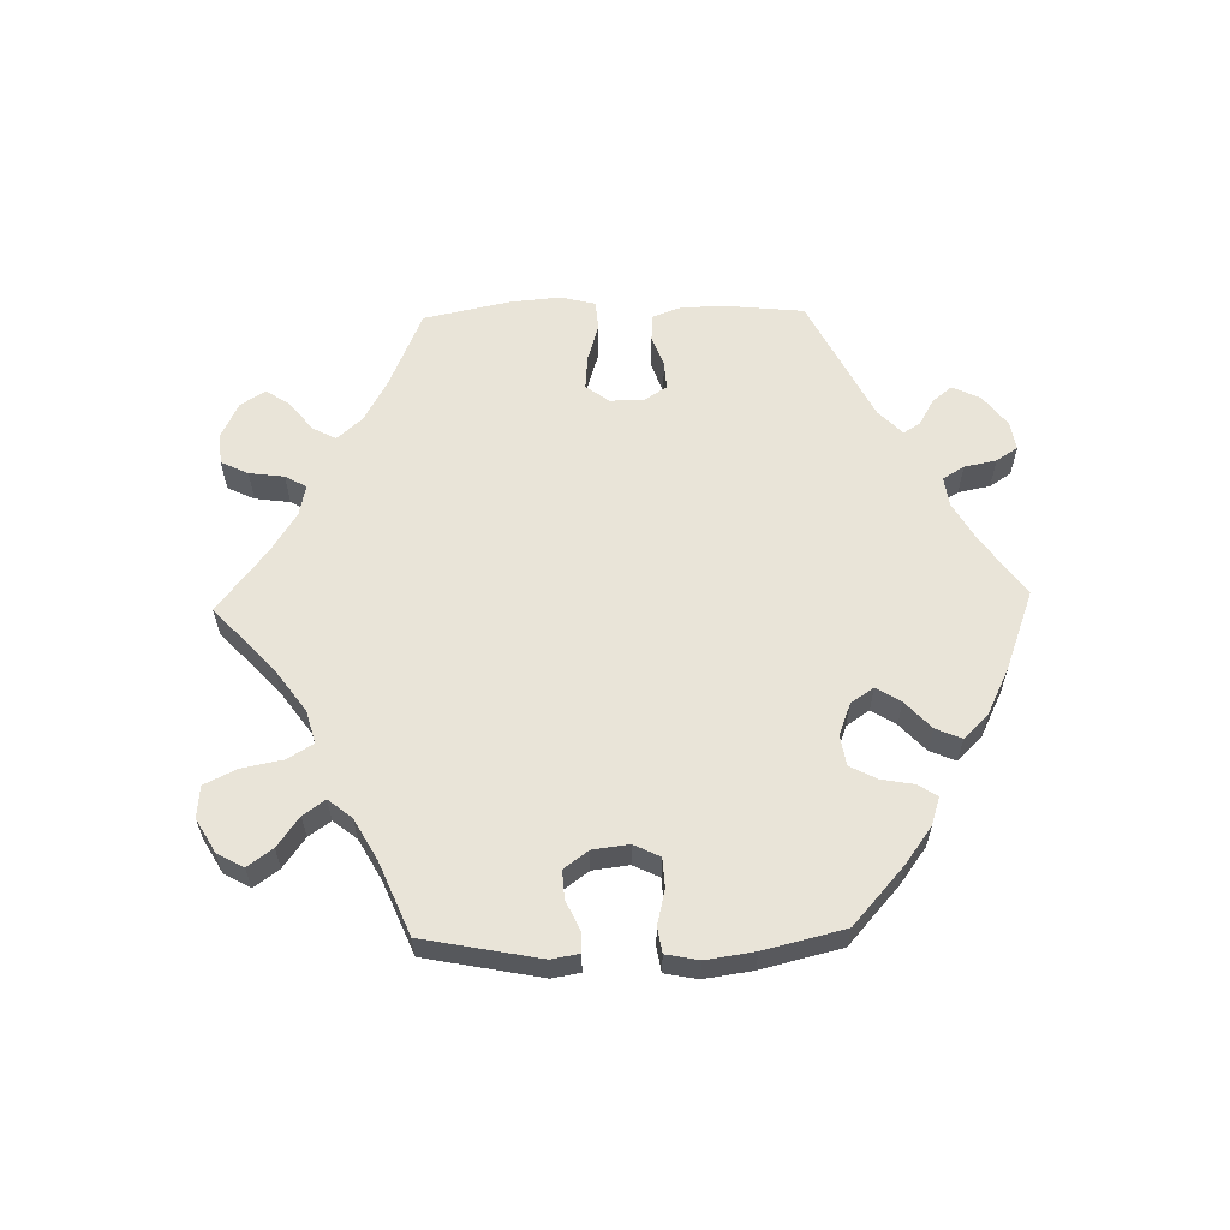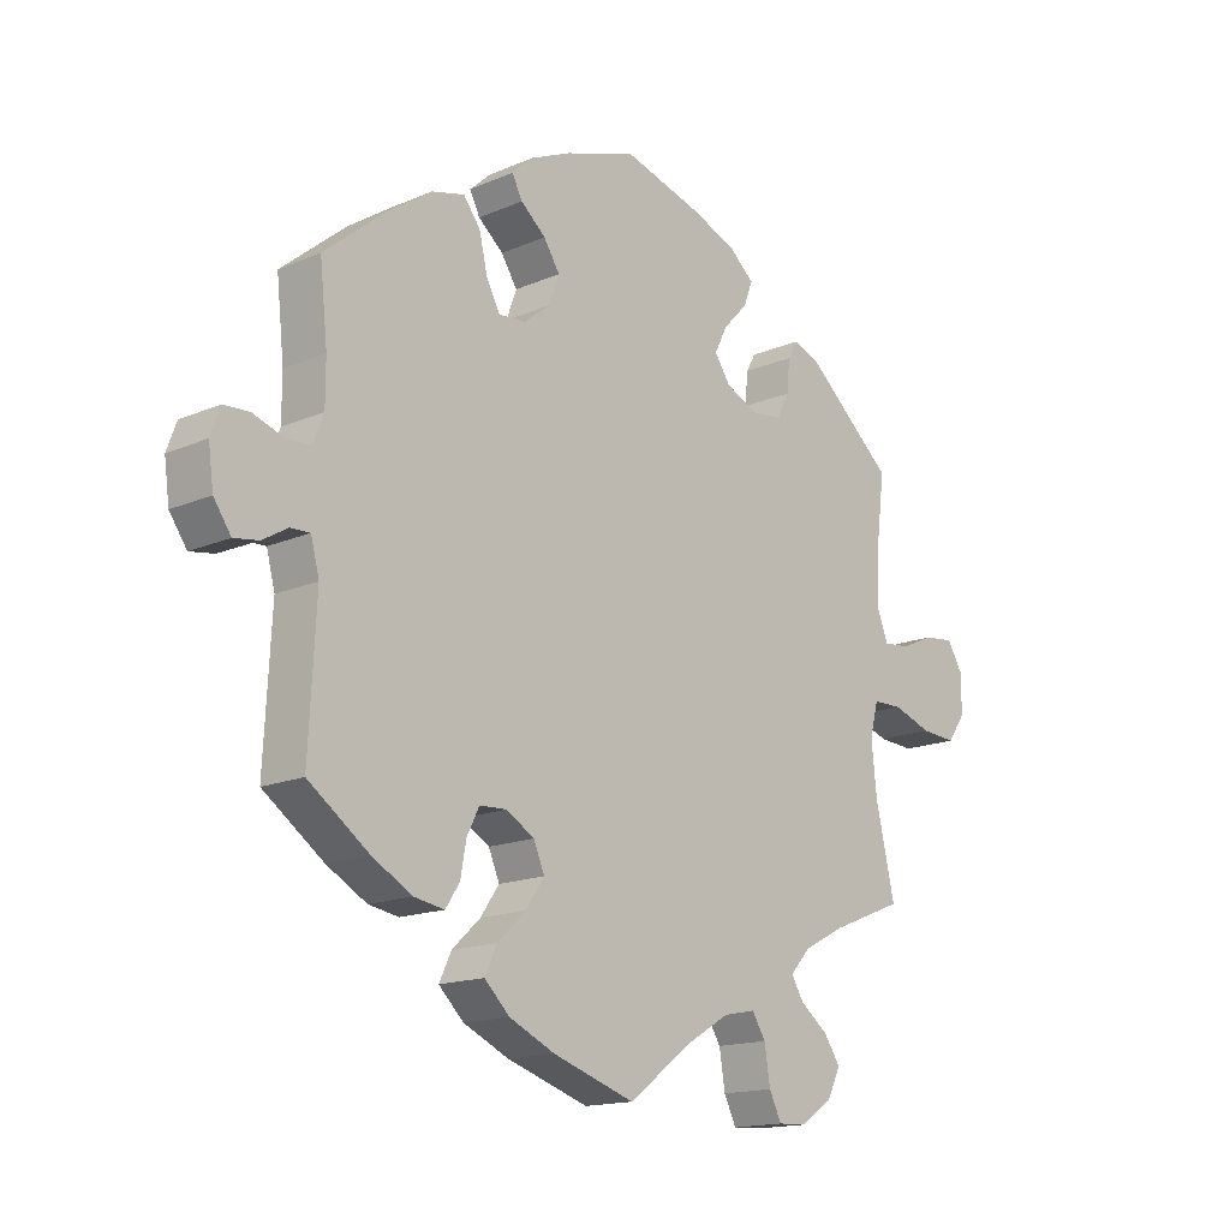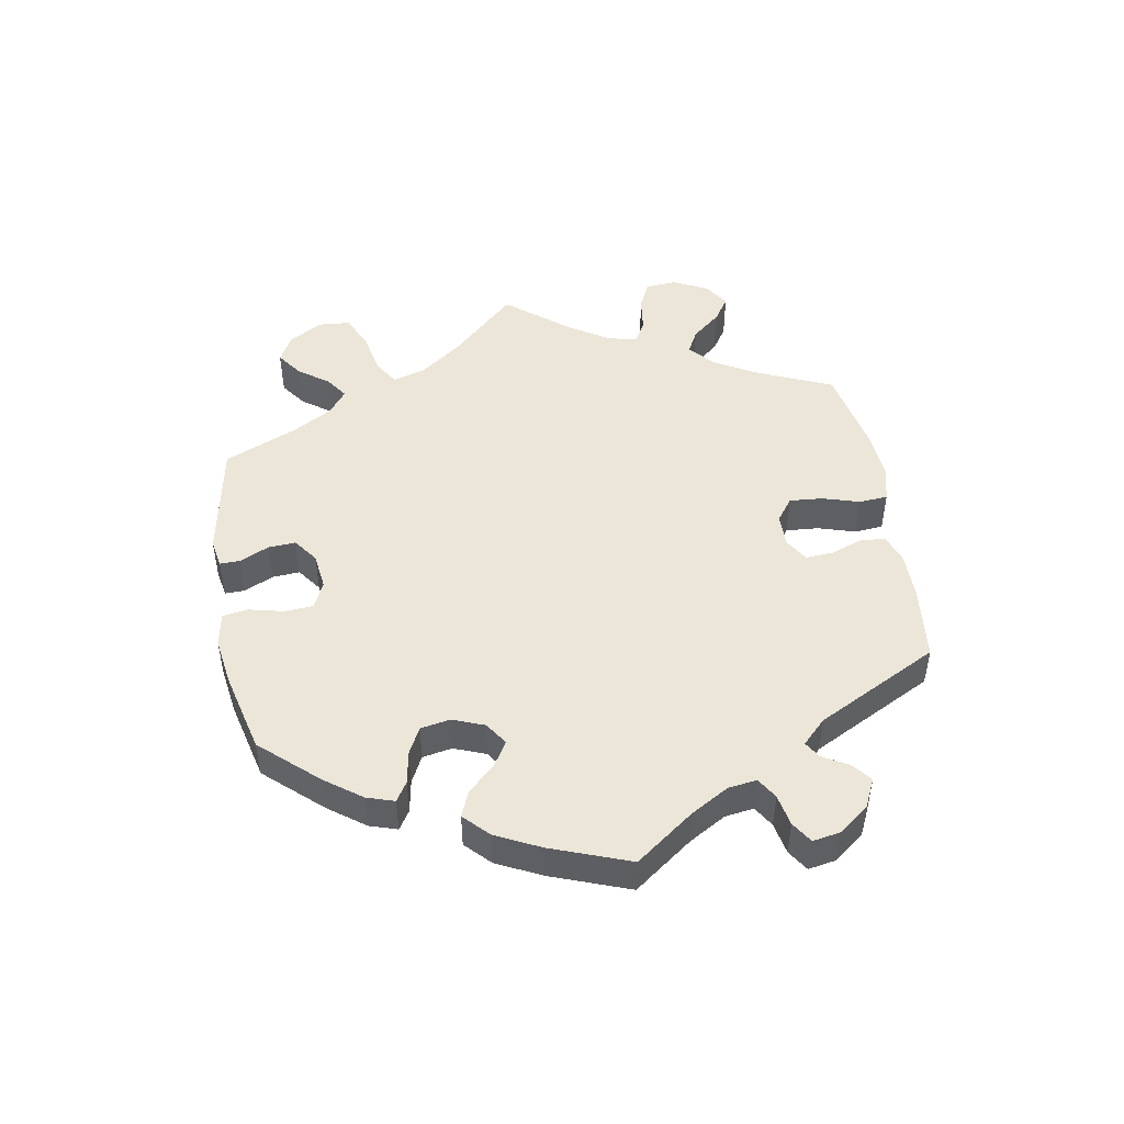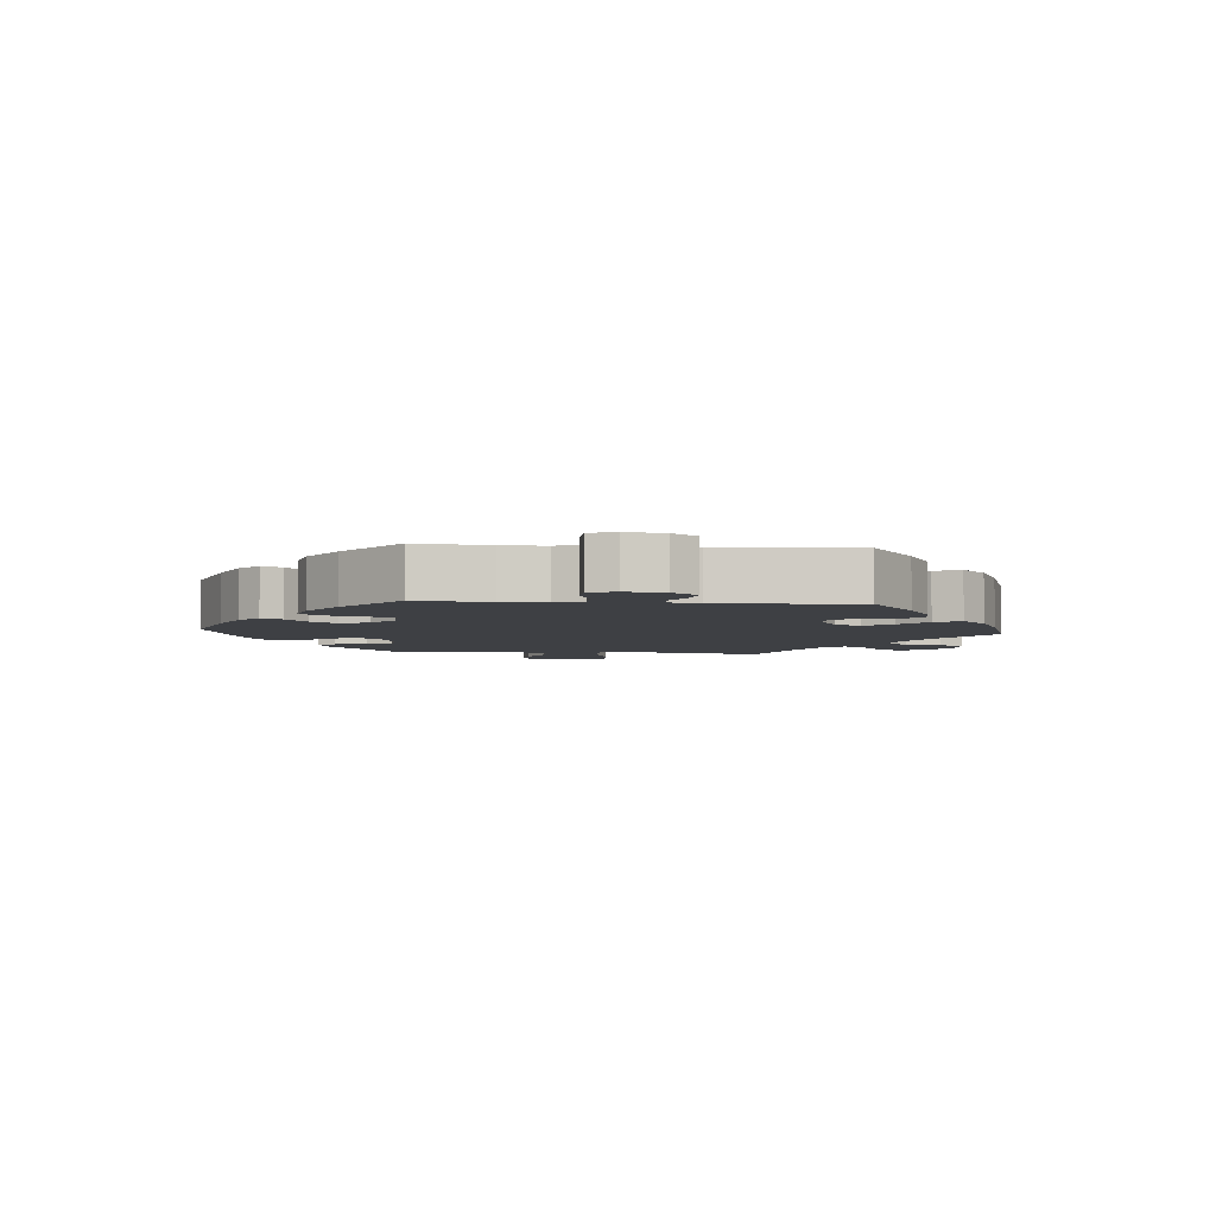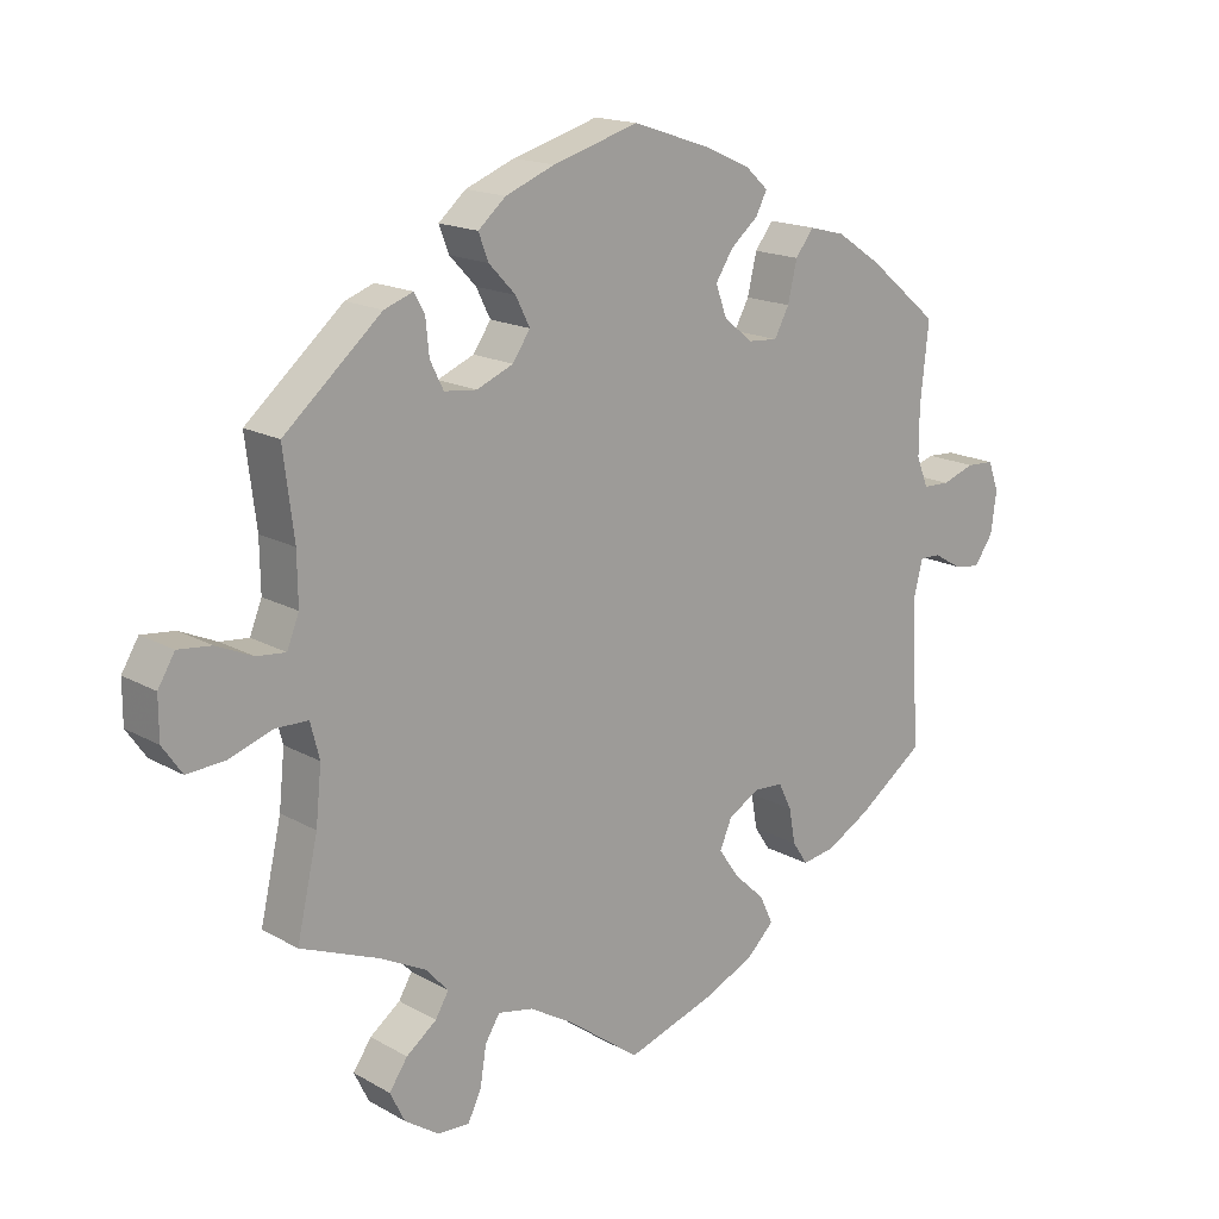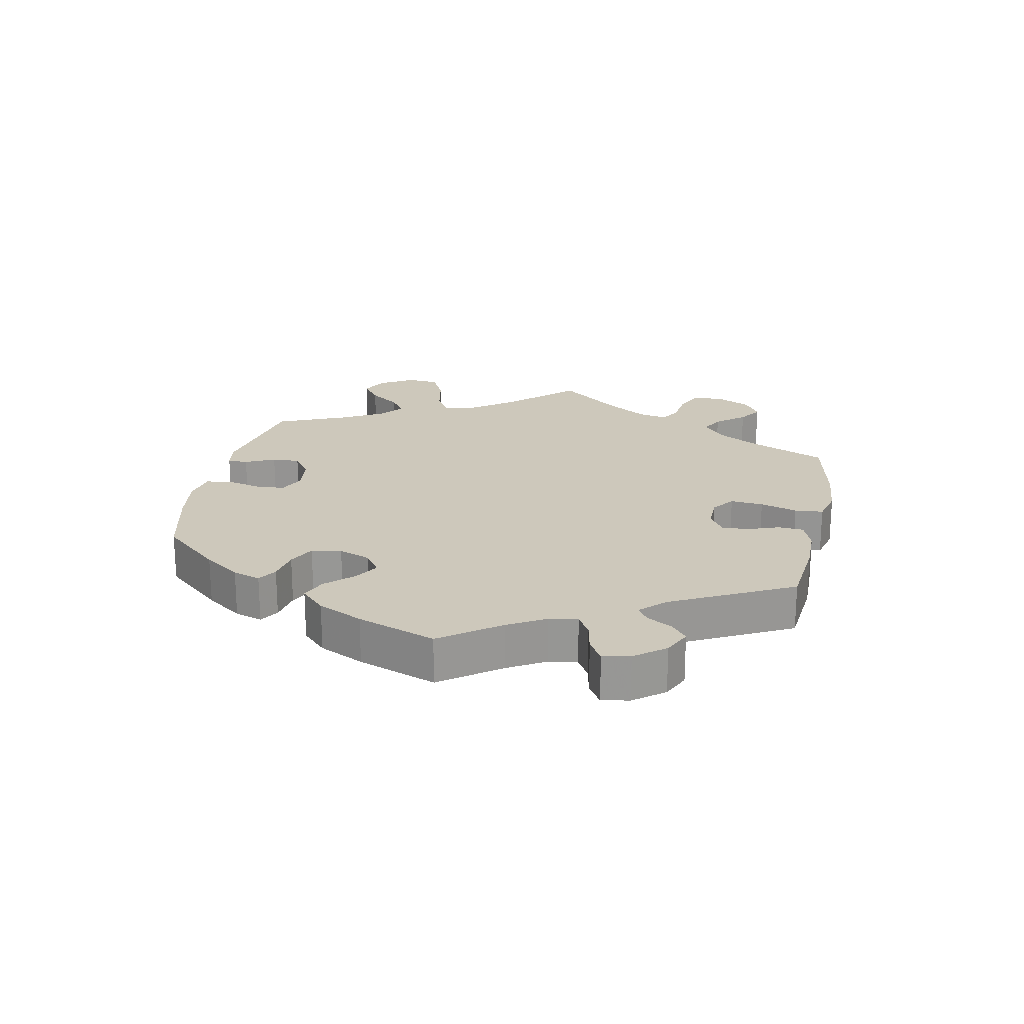
<metadata>
{"format":"obj","ext":"obj","renderer":"f3d","projection":"perspective","resolution":1024,"background":"white","views":[{"elev":60.7,"azim":-31.4,"up":"+Y"},{"elev":-15.7,"azim":132.1,"up":"+Z"},{"elev":48.6,"azim":50.1,"up":"+Y"},{"elev":-4.7,"azim":85.0,"up":"+Y"},{"elev":16.7,"azim":-41.4,"up":"+Z"},{"elev":21.8,"azim":71.3,"up":"+Y"}]}
</metadata>
<code>
v 0.489 0.07 0.178
v 0.489 0.07 0.111
v 0.506 0.07 0.069
v 0.544 0.07 0.068
v 0.591 0.07 0.084
v 0.63 0.07 0.082
v 0.645 0.07 0.041
v 0.637 0.07 -0.018
v 0.61 0.07 -0.057
v 0.572 0.07 -0.051
v 0.533 0.07 -0.028
v 0.503 0.07 -0.027
v 0.49 0.07 -0.077
v 0.501 0.07 -0.288
v 0.407 0.07 -0.356
v 0.345 0.07 -0.391
v 0.298 0.07 -0.399
v 0.276 0.07 -0.366
v 0.267 0.07 -0.316
v 0.248 0.07 -0.278
v 0.206 0.07 -0.276
v 0.162 0.07 -0.302
v 0.145 0.07 -0.342
v 0.174 0.07 -0.384
v 0.218 0.07 -0.425
v 0.237 0.07 -0.465
v 0.198 0.07 -0.503
v 0.127 0.07 -0.536
v 0 0.07 -0.578
v -0.102 0.07 -0.502
v -0.166 0.07 -0.464
v -0.216 0.07 -0.454
v -0.237 0.07 -0.488
v -0.246 0.07 -0.544
v -0.265 0.07 -0.583
v -0.31 0.07 -0.581
v -0.359 0.07 -0.548
v -0.38 0.07 -0.505
v -0.354 0.07 -0.467
v -0.311 0.07 -0.434
v -0.292 0.07 -0.402
v -0.324 0.07 -0.367
v -0.388 0.07 -0.334
v -0.501 0.07 -0.289
v -0.471 0.07 -0.157
v -0.463 0.07 -0.078
v -0.476 0.07 -0.028
v -0.522 0.07 -0.027
v -0.583 0.07 -0.048
v -0.638 0.07 -0.052
v -0.666 0.07 -0.012
v -0.666 0.07 0.047
v -0.642 0.07 0.087
v -0.595 0.07 0.082
v -0.543 0.07 0.059
v -0.502 0.07 0.055
v -0.485 0.07 0.098
v -0.486 0.07 0.169
v -0.501 0.07 0.289
v -0.363 0.07 0.409
v -0.322 0.07 0.424
v -0.307 0.07 0.397
v -0.302 0.07 0.347
v -0.283 0.07 0.309
v -0.237 0.07 0.304
v -0.185 0.07 0.326
v -0.16 0.07 0.363
v -0.18 0.07 0.403
v -0.218 0.07 0.443
v -0.232 0.07 0.48
v -0.193 0.07 0.514
v -0.123 0.07 0.542
v -0.001 0.07 0.578
v 0.111 0.07 0.541
v 0.174 0.07 0.513
v 0.207 0.07 0.483
v 0.191 0.07 0.452
v 0.152 0.07 0.419
v 0.127 0.07 0.38
v 0.143 0.07 0.336
v 0.184 0.07 0.303
v 0.226 0.07 0.3
v 0.247 0.07 0.339
v 0.26 0.07 0.395
v 0.286 0.07 0.429
v 0.337 0.07 0.416
v 0.401 0.07 0.373
v 0.501 0.07 0.29
v 0.489 0 0.178
v 0.489 0 0.111
v 0.506 0 0.069
v 0.544 0 0.068
v 0.591 0 0.084
v 0.63 0 0.082
v 0.645 0 0.041
v 0.637 0 -0.018
v 0.61 0 -0.057
v 0.572 0 -0.051
v 0.533 0 -0.028
v 0.503 0 -0.027
v 0.49 0 -0.077
v 0.501 0 -0.288
v 0.407 0 -0.356
v 0.345 0 -0.391
v 0.298 0 -0.399
v 0.276 0 -0.366
v 0.267 0 -0.316
v 0.248 0 -0.278
v 0.206 0 -0.276
v 0.162 0 -0.302
v 0.145 0 -0.342
v 0.174 0 -0.384
v 0.218 0 -0.425
v 0.237 0 -0.465
v 0.198 0 -0.503
v 0.127 0 -0.536
v 0 0 -0.578
v -0.102 0 -0.502
v -0.166 0 -0.464
v -0.216 0 -0.454
v -0.237 0 -0.488
v -0.246 0 -0.544
v -0.265 0 -0.583
v -0.31 0 -0.581
v -0.359 0 -0.548
v -0.38 0 -0.505
v -0.354 0 -0.467
v -0.311 0 -0.434
v -0.292 0 -0.402
v -0.324 0 -0.367
v -0.388 0 -0.334
v -0.501 0 -0.289
v -0.471 0 -0.157
v -0.463 0 -0.078
v -0.476 0 -0.028
v -0.522 0 -0.027
v -0.583 0 -0.048
v -0.638 0 -0.052
v -0.666 0 -0.012
v -0.666 0 0.047
v -0.642 0 0.087
v -0.595 0 0.082
v -0.543 0 0.059
v -0.502 0 0.055
v -0.485 0 0.098
v -0.486 0 0.169
v -0.501 0 0.289
v -0.363 0 0.409
v -0.322 0 0.424
v -0.307 0 0.397
v -0.302 0 0.347
v -0.283 0 0.309
v -0.237 0 0.304
v -0.185 0 0.326
v -0.16 0 0.363
v -0.18 0 0.403
v -0.218 0 0.443
v -0.232 0 0.48
v -0.193 0 0.514
v -0.123 0 0.542
v -0.001 0 0.578
v 0.111 0 0.541
v 0.174 0 0.513
v 0.207 0 0.483
v 0.191 0 0.452
v 0.152 0 0.419
v 0.127 0 0.38
v 0.143 0 0.336
v 0.184 0 0.303
v 0.226 0 0.3
v 0.247 0 0.339
v 0.26 0 0.395
v 0.286 0 0.429
v 0.337 0 0.416
v 0.401 0 0.373
v 0.501 0 0.29
f 87 88 1
f 86 87 1 2
f 83 84 85 86
f 82 83 86 2
f 81 82 2 3
f 75 76 77 78
f 75 78 79
f 74 75 79
f 73 74 79
f 72 73 79 80
f 68 69 70 71
f 67 68 71 72
f 60 61 62 63
f 58 59 60 63
f 57 58 63 64
f 56 57 64 65
f 52 53 54 55
f 52 55 56
f 51 52 56
f 48 49 50 51
f 47 48 51 56
f 43 44 45
f 42 43 45 46
f 41 42 46 47
f 37 38 39 40
f 37 40 41
f 36 37 41
f 33 34 35 36
f 32 33 36 41
f 31 32 41 47
f 27 28 29 30
f 24 25 26 27
f 23 24 27 30
f 22 23 30 31
f 16 17 18 19
f 16 19 20
f 13 14 15 16
f 12 13 16 20
f 8 9 10 11
f 8 11 12
f 7 8 12
f 4 5 6 7
f 3 4 7 12
f 81 3 12 20
f 67 72 80 81
f 66 67 81 20
f 21 22 31 47
f 47 56 65 66
f 20 21 47 66
f 89 176 175
f 90 89 175 174
f 174 173 172 171
f 90 174 171 170
f 91 90 170 169
f 166 165 164 163
f 167 166 163
f 167 163 162
f 167 162 161
f 168 167 161 160
f 159 158 157 156
f 160 159 156 155
f 151 150 149 148
f 151 148 147 146
f 152 151 146 145
f 153 152 145 144
f 143 142 141 140
f 144 143 140
f 144 140 139
f 139 138 137 136
f 144 139 136 135
f 133 132 131
f 134 133 131 130
f 135 134 130 129
f 128 127 126 125
f 129 128 125
f 129 125 124
f 124 123 122 121
f 129 124 121 120
f 135 129 120 119
f 118 117 116 115
f 115 114 113 112
f 118 115 112 111
f 119 118 111 110
f 107 106 105 104
f 108 107 104
f 104 103 102 101
f 108 104 101 100
f 99 98 97 96
f 100 99 96
f 100 96 95
f 95 94 93 92
f 100 95 92 91
f 108 100 91 169
f 169 168 160 155
f 108 169 155 154
f 135 119 110 109
f 154 153 144 135
f 154 135 109 108
f 1 89 90 2
f 2 90 91 3
f 3 91 92 4
f 4 92 93 5
f 5 93 94 6
f 6 94 95 7
f 7 95 96 8
f 8 96 97 9
f 9 97 98 10
f 10 98 99 11
f 11 99 100 12
f 12 100 101 13
f 13 101 102 14
f 14 102 103 15
f 15 103 104 16
f 16 104 105 17
f 17 105 106 18
f 18 106 107 19
f 19 107 108 20
f 20 108 109 21
f 21 109 110 22
f 22 110 111 23
f 23 111 112 24
f 24 112 113 25
f 25 113 114 26
f 26 114 115 27
f 27 115 116 28
f 28 116 117 29
f 29 117 118 30
f 30 118 119 31
f 31 119 120 32
f 32 120 121 33
f 33 121 122 34
f 34 122 123 35
f 35 123 124 36
f 36 124 125 37
f 37 125 126 38
f 38 126 127 39
f 39 127 128 40
f 40 128 129 41
f 41 129 130 42
f 42 130 131 43
f 43 131 132 44
f 44 132 133 45
f 45 133 134 46
f 46 134 135 47
f 47 135 136 48
f 48 136 137 49
f 49 137 138 50
f 50 138 139 51
f 51 139 140 52
f 52 140 141 53
f 53 141 142 54
f 54 142 143 55
f 55 143 144 56
f 56 144 145 57
f 57 145 146 58
f 58 146 147 59
f 59 147 148 60
f 60 148 149 61
f 61 149 150 62
f 62 150 151 63
f 63 151 152 64
f 64 152 153 65
f 65 153 154 66
f 66 154 155 67
f 67 155 156 68
f 68 156 157 69
f 69 157 158 70
f 70 158 159 71
f 71 159 160 72
f 72 160 161 73
f 73 161 162 74
f 74 162 163 75
f 75 163 164 76
f 76 164 165 77
f 77 165 166 78
f 78 166 167 79
f 79 167 168 80
f 80 168 169 81
f 81 169 170 82
f 82 170 171 83
f 83 171 172 84
f 84 172 173 85
f 85 173 174 86
f 86 174 175 87
f 87 175 176 88
f 88 176 89 1

</code>
